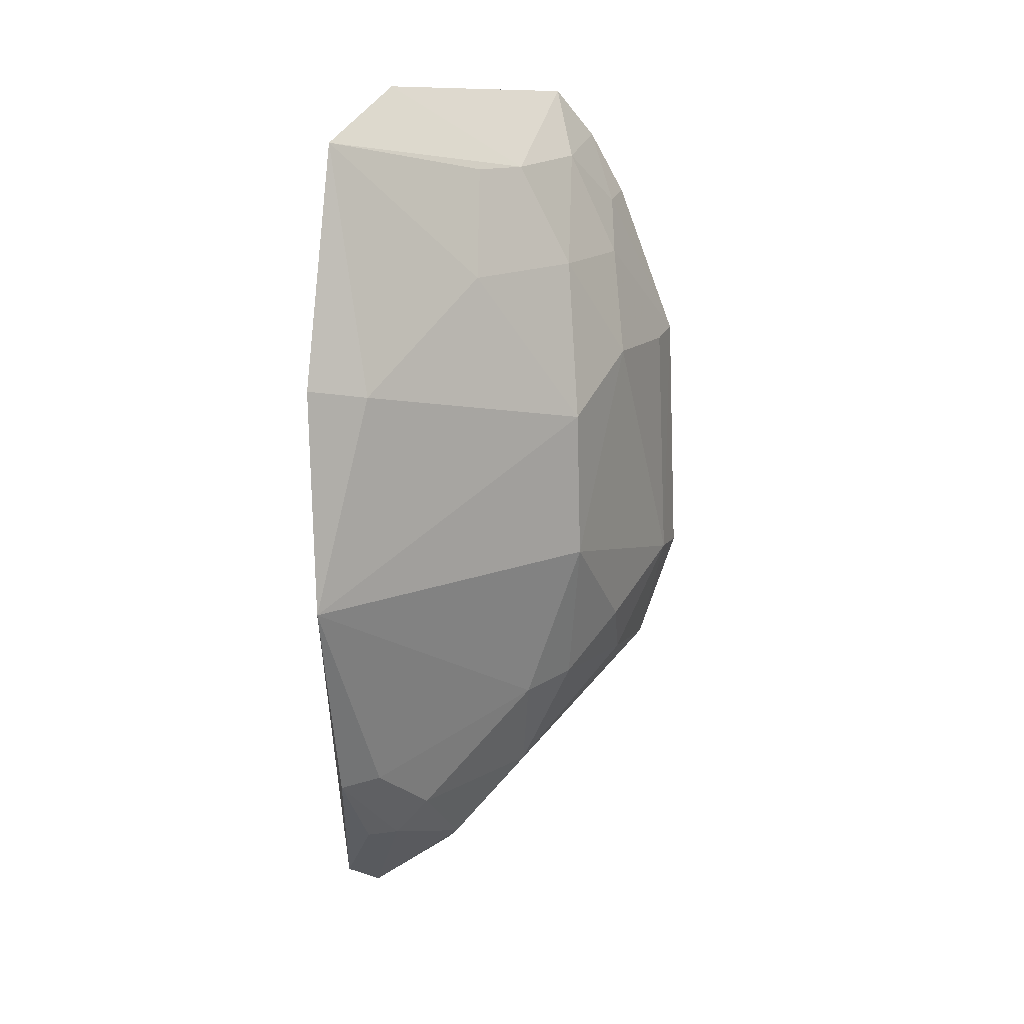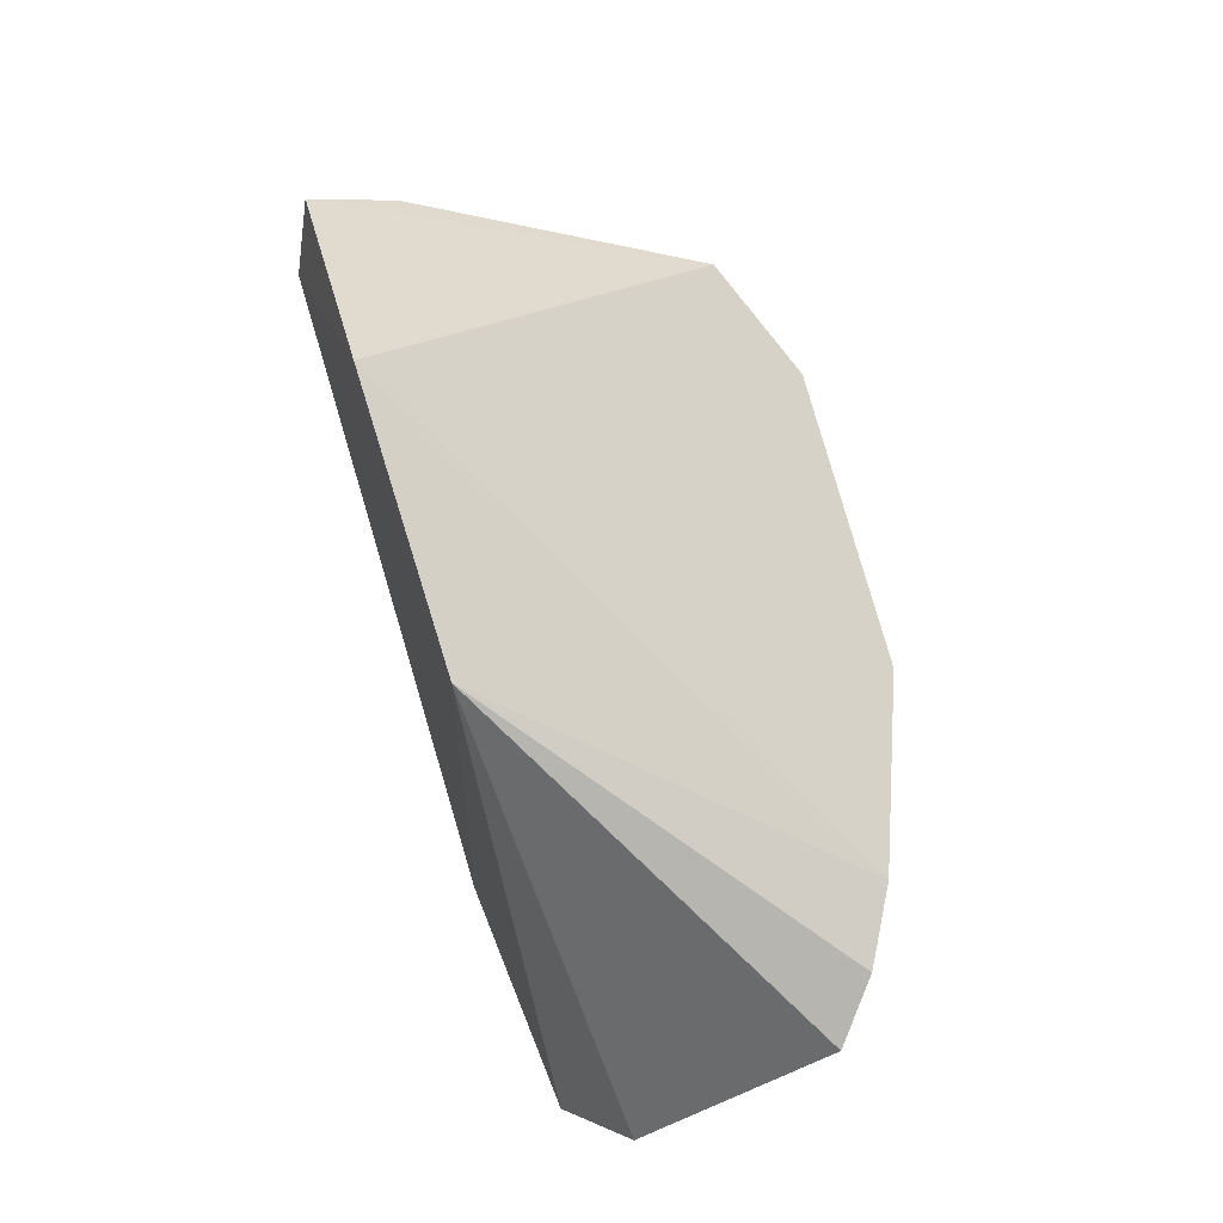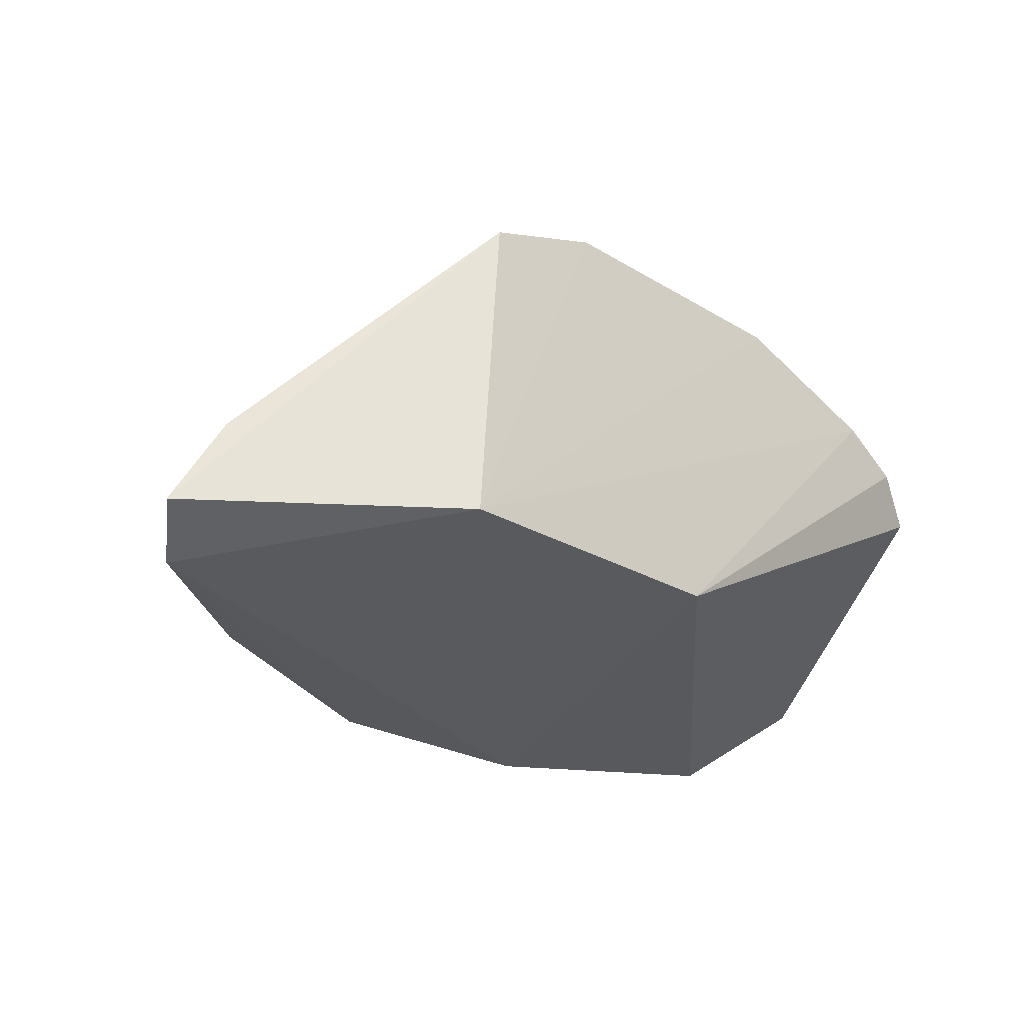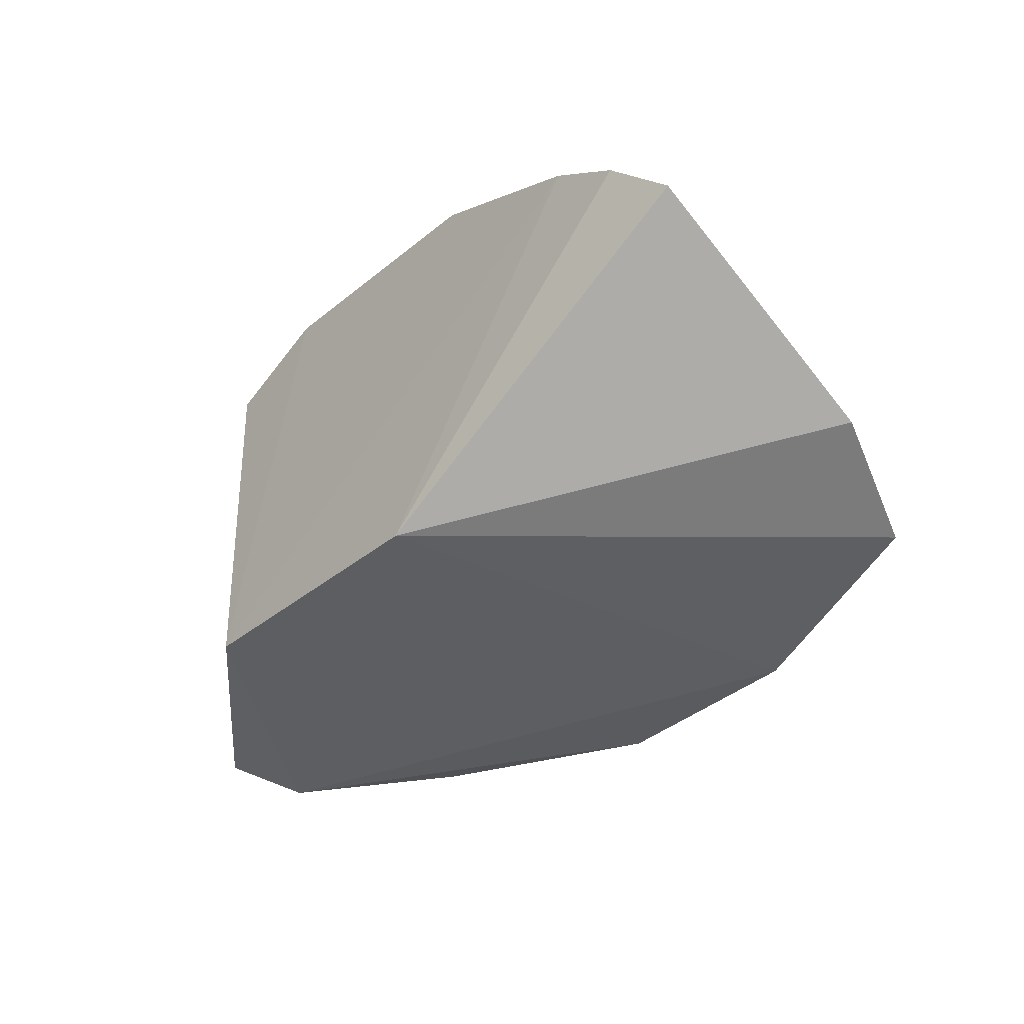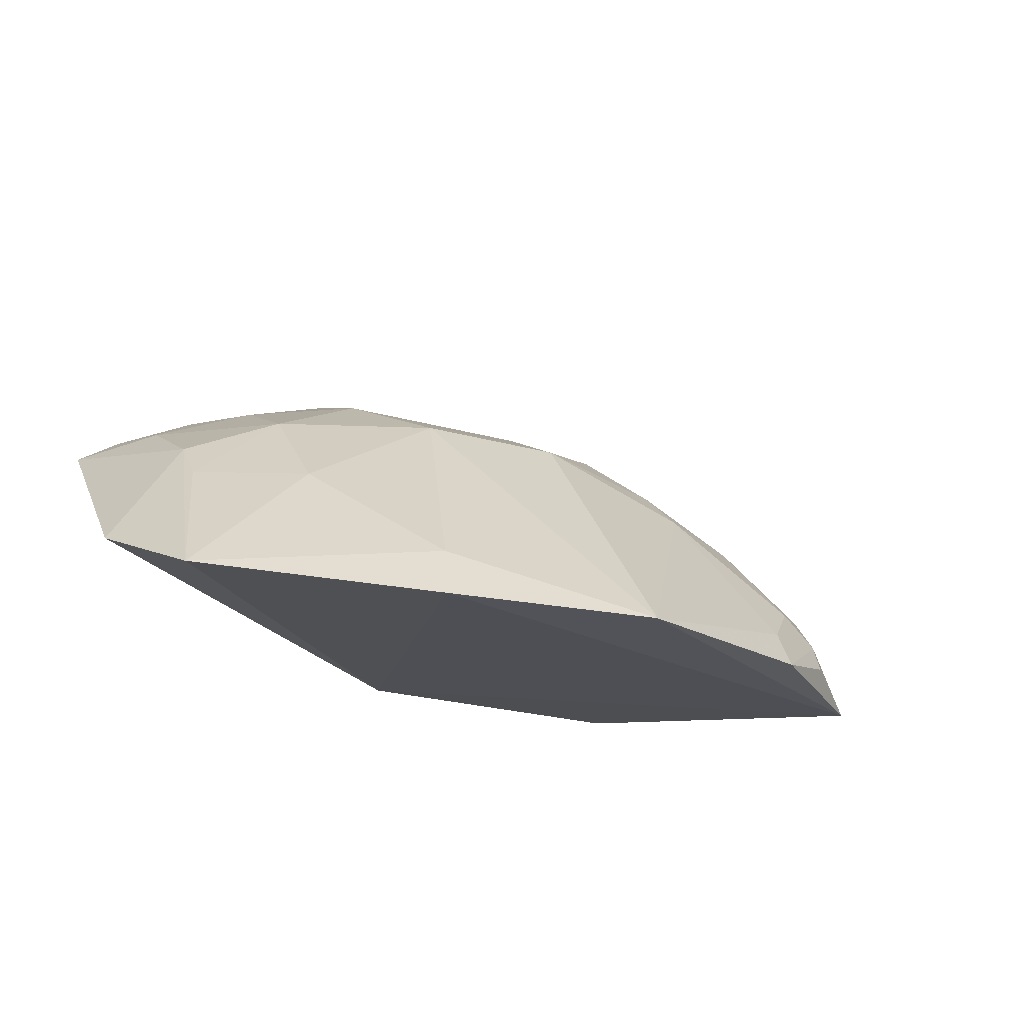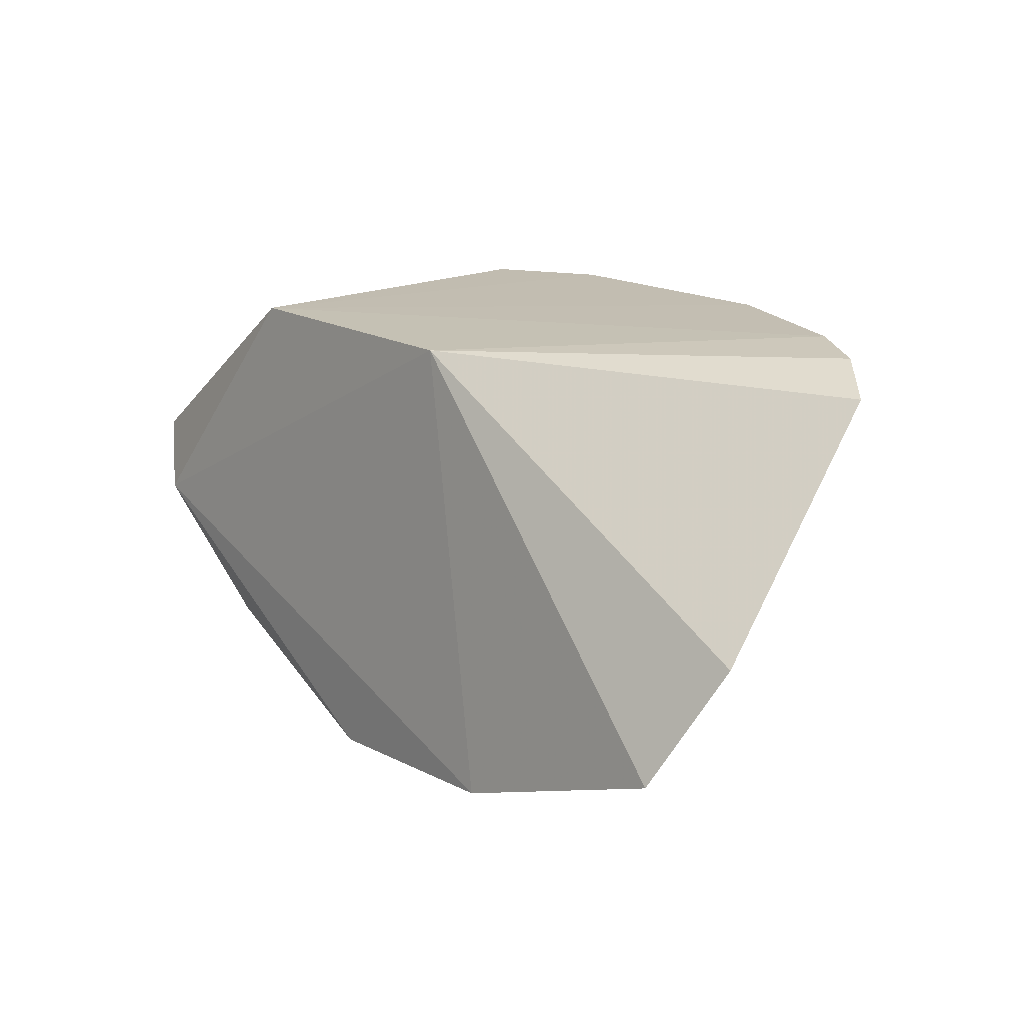
<metadata>
{"format":"obj","ext":"obj","renderer":"f3d","projection":"perspective","resolution":1024,"background":"white","views":[{"elev":-74.7,"azim":90.1,"up":"+Z"},{"elev":76.9,"azim":72.6,"up":"+Z"},{"elev":-27.5,"azim":-41.3,"up":"+Y"},{"elev":-34.2,"azim":48.2,"up":"+Y"},{"elev":-22.9,"azim":152.8,"up":"+Y"},{"elev":16.7,"azim":50.9,"up":"+Z"}]}
</metadata>
<code>
v 0.08768 0.06796 -0.4456
v 0.1001 0.08233 -0.4157
v -0.07778 0.07323 -0.3561
v -0.044 0.1657 -0.3519
v 0.02398 0.1464 -0.392
v 0.08277 0.1385 -0.3529
v -0.0877 0.0671 -0.4487
v -0.002022 0.07323 -0.3561
v 0.07778 0.1169 -0.4039
v 0.06591 0.1477 -0.3512
v -0.1381 0.07305 -0.4013
v -0.02994 0.06417 -0.4715
v 0.09579 0.128 -0.3593
v 0.009958 0.1326 -0.4167
v 0.02395 0.1632 -0.351
v 0.05103 0.1443 -0.3779
v -0.1267 0.06581 -0.4184
v -0.07438 0.1553 -0.3531
v 0.07865 0.1317 -0.3783
v 0.05074 0.1051 -0.429
v 0.05109 0.1303 -0.4042
v -0.0427 0.1616 -0.3643
v -0.07121 0.1189 -0.4163
v 0.06443 0.1442 -0.3641
v 0.02282 0.159 -0.364
v 0.02771 0.0628 -0.467
v 0.07813 0.1057 -0.415
v -0.02953 0.1336 -0.4157
v -0.08667 0.07726 -0.444
v -0.05599 0.1454 -0.3904
v -0.1191 0.09737 -0.4079
v 0.02439 0.07734 -0.4588
v -0.07102 0.1467 -0.3775
v -0.0698 0.131 -0.4034
v -0.1276 0.09459 -0.3939
v -0.09989 0.08966 -0.4298
v -0.1093 0.08094 -0.4299
v -0.09755 0.1175 -0.403
v -0.1085 0.07307 -0.4338
f 8 1 2
f 9 2 1
f 10 8 6
f 10 3 8
f 13 8 2
f 13 6 8
f 13 2 9
f 15 4 3
f 15 3 10
f 17 3 11
f 17 7 12
f 17 8 3
f 18 11 3
f 18 3 4
f 19 13 9
f 19 6 13
f 21 14 5
f 21 20 14
f 21 5 16
f 21 19 9
f 21 16 19
f 22 4 15
f 22 18 4
f 24 16 15
f 24 15 10
f 24 19 16
f 24 10 6
f 24 6 19
f 25 16 5
f 25 15 16
f 25 22 15
f 25 5 22
f 26 17 12
f 26 1 8
f 26 8 17
f 27 9 1
f 27 1 20
f 27 21 9
f 27 20 21
f 28 22 5
f 28 5 14
f 28 14 12
f 28 12 23
f 29 23 12
f 29 12 7
f 30 22 28
f 32 20 1
f 32 1 26
f 32 14 20
f 32 26 12
f 32 12 14
f 33 18 22
f 33 22 30
f 34 30 28
f 34 28 23
f 34 33 30
f 35 31 11
f 35 11 18
f 35 18 31
f 36 23 29
f 37 17 11
f 37 11 31
f 37 31 36
f 37 36 29
f 37 29 7
f 38 31 18
f 38 18 33
f 38 33 34
f 38 34 23
f 38 36 31
f 38 23 36
f 39 37 7
f 39 7 17
f 39 17 37

</code>
